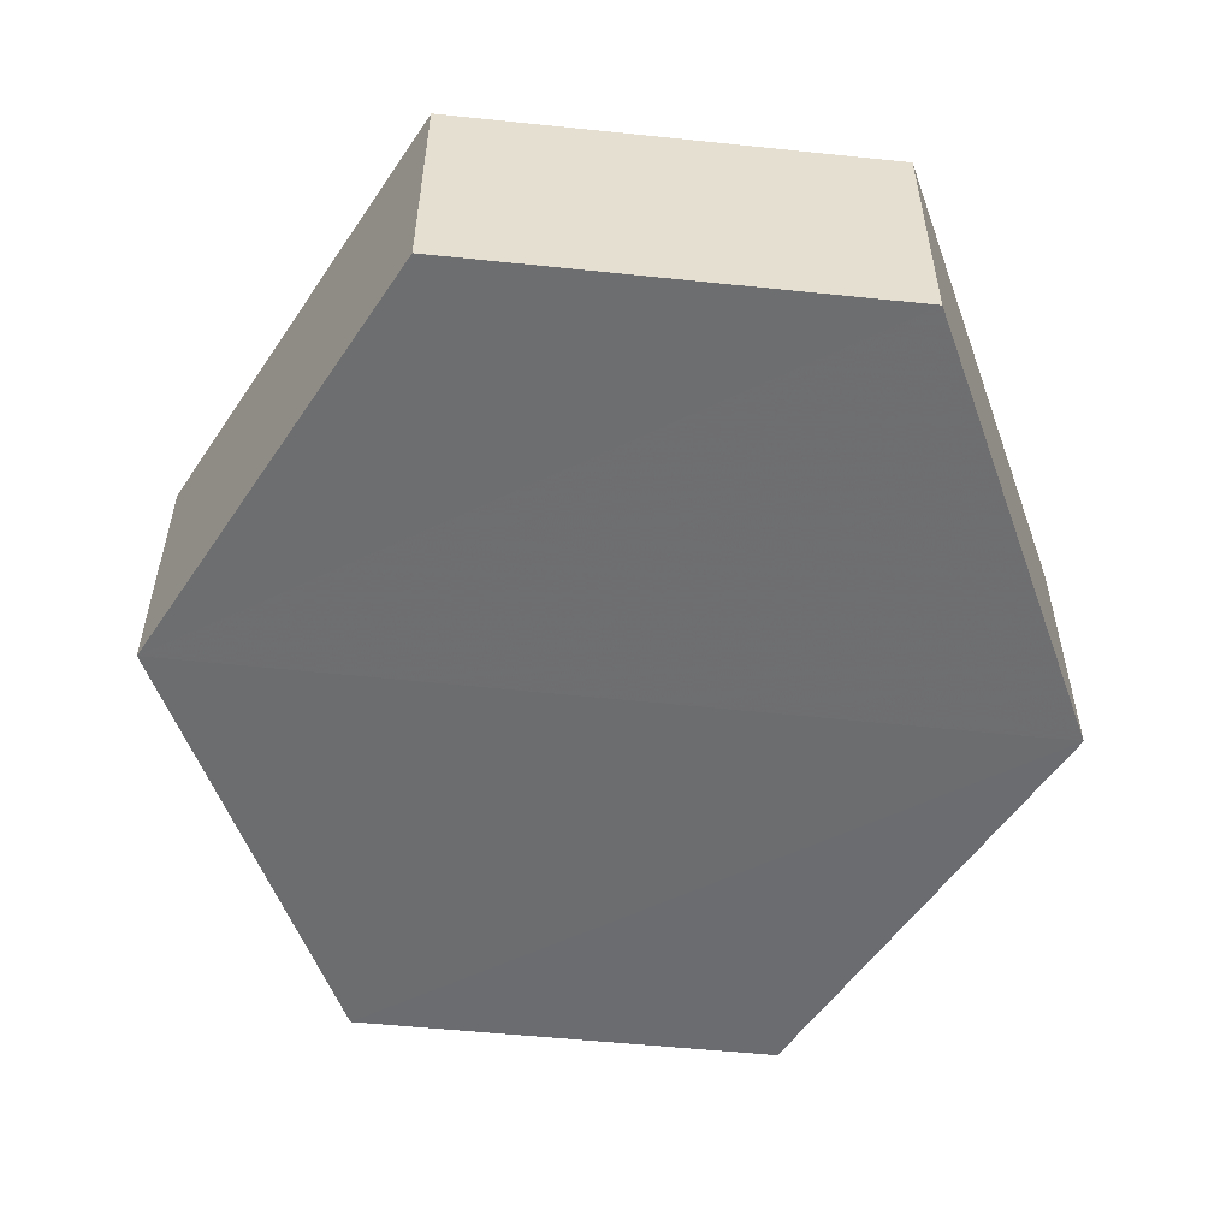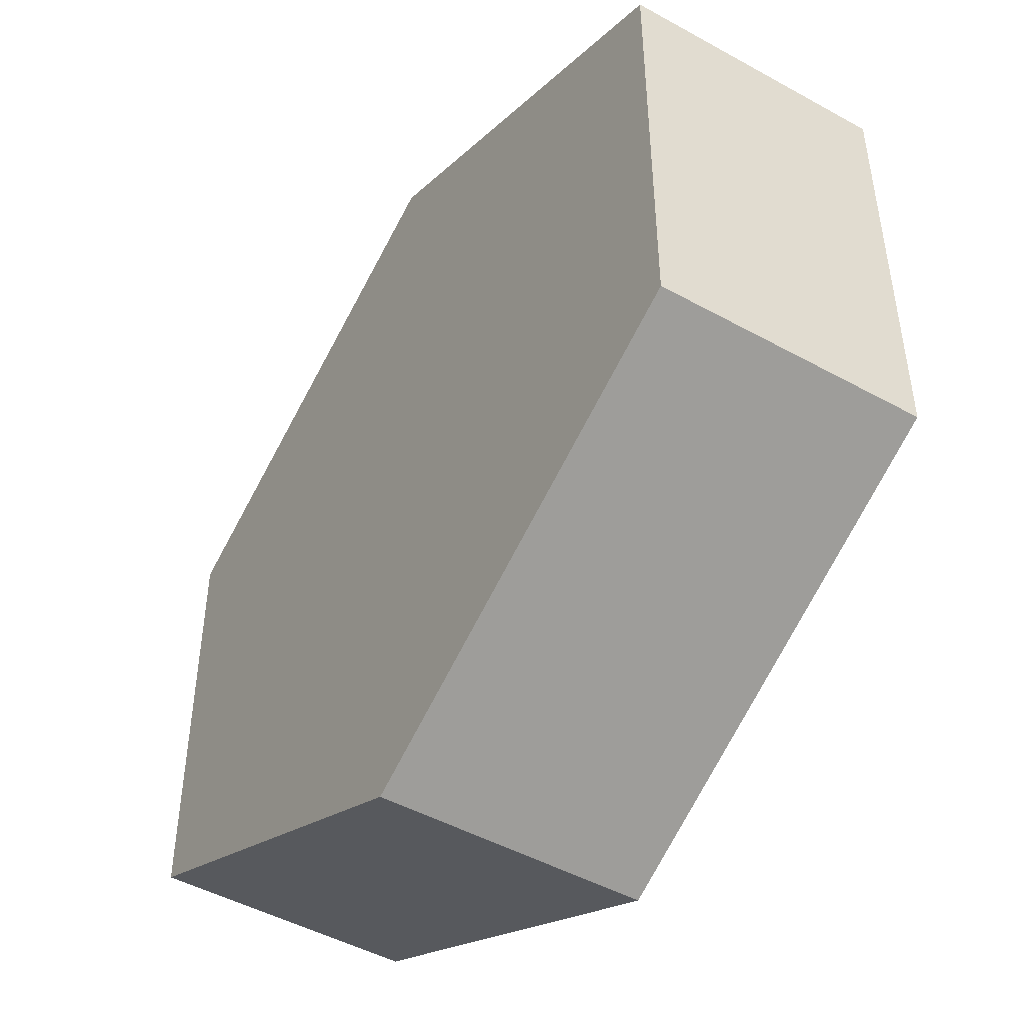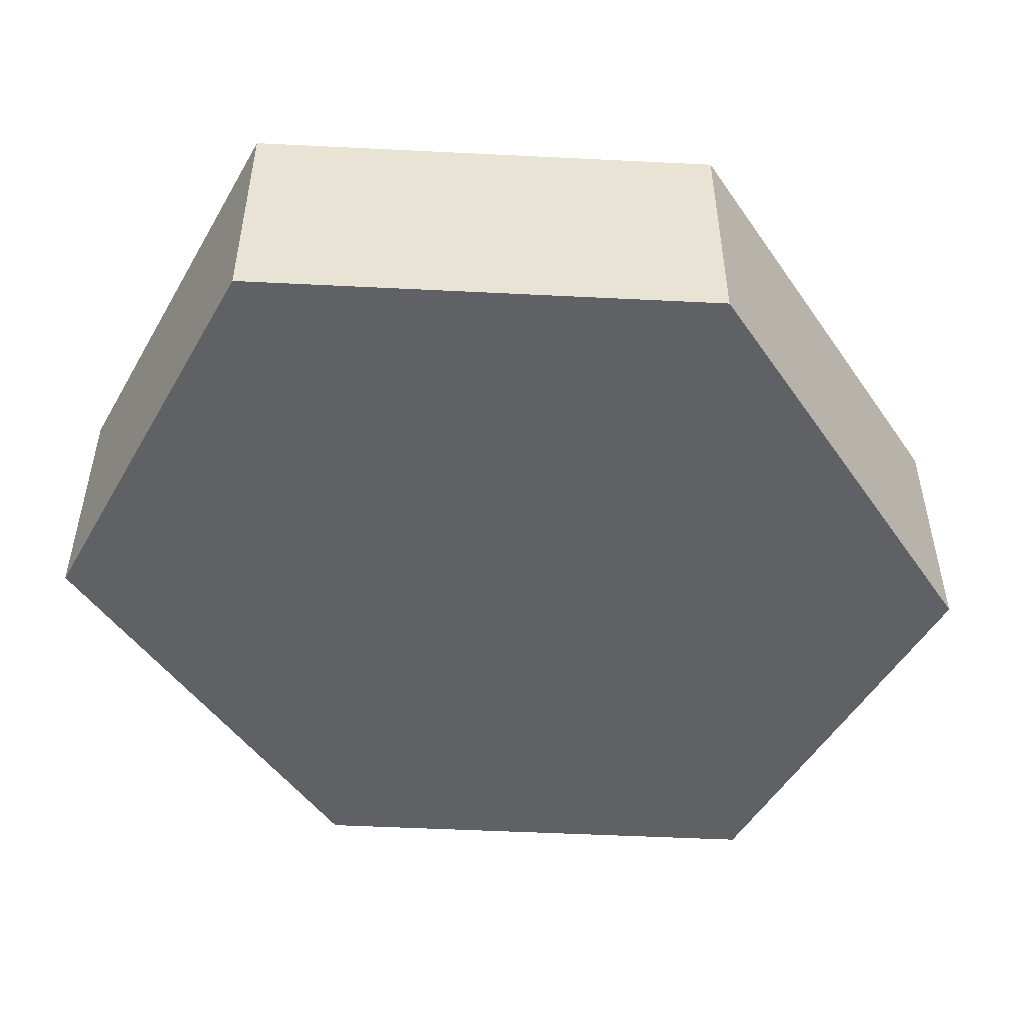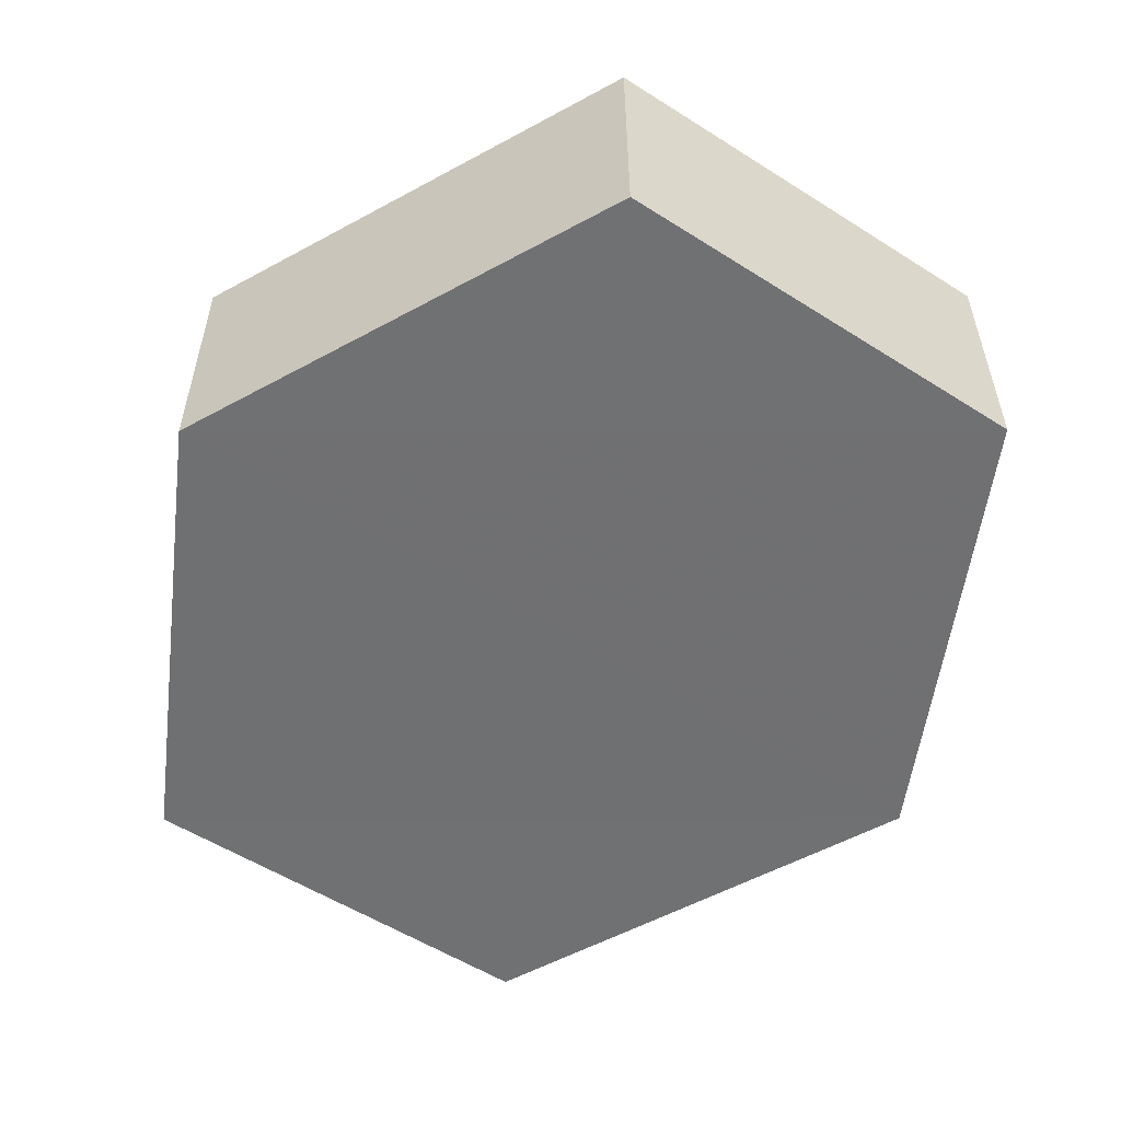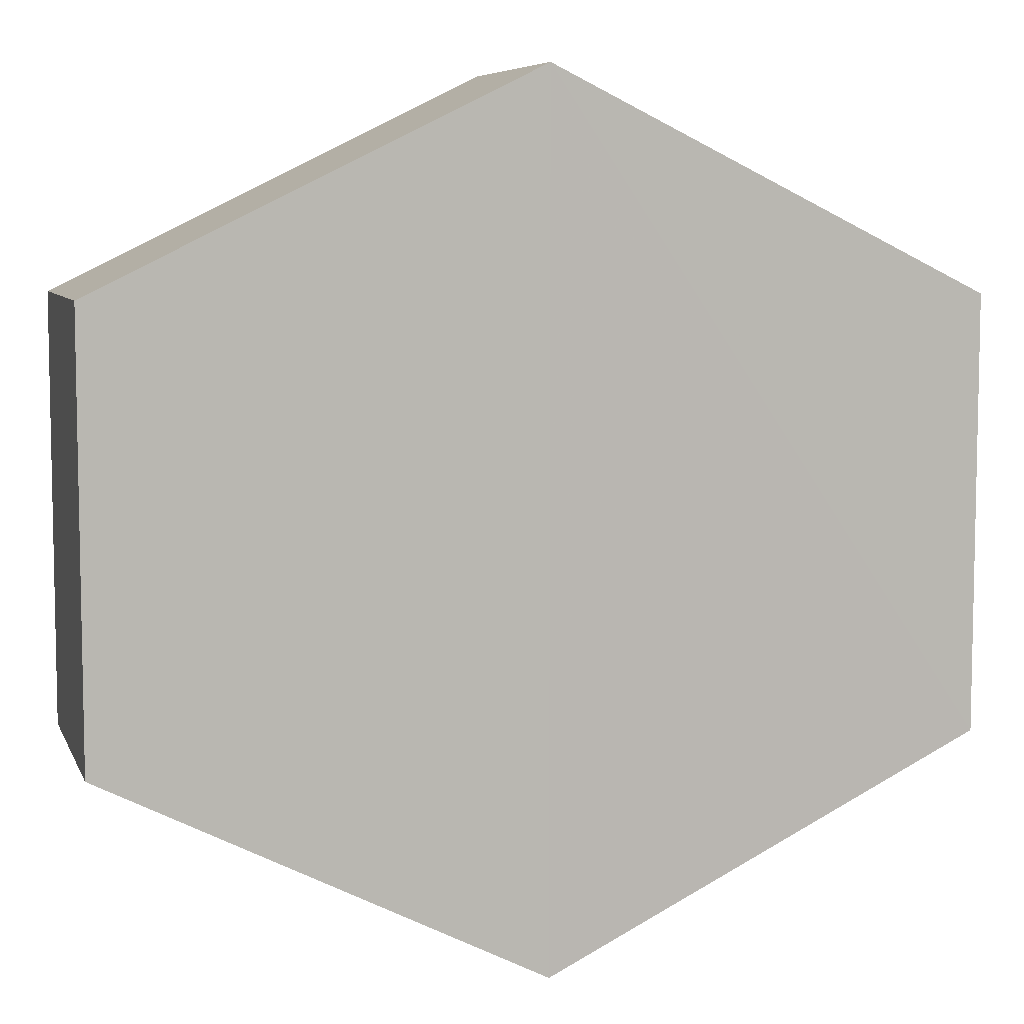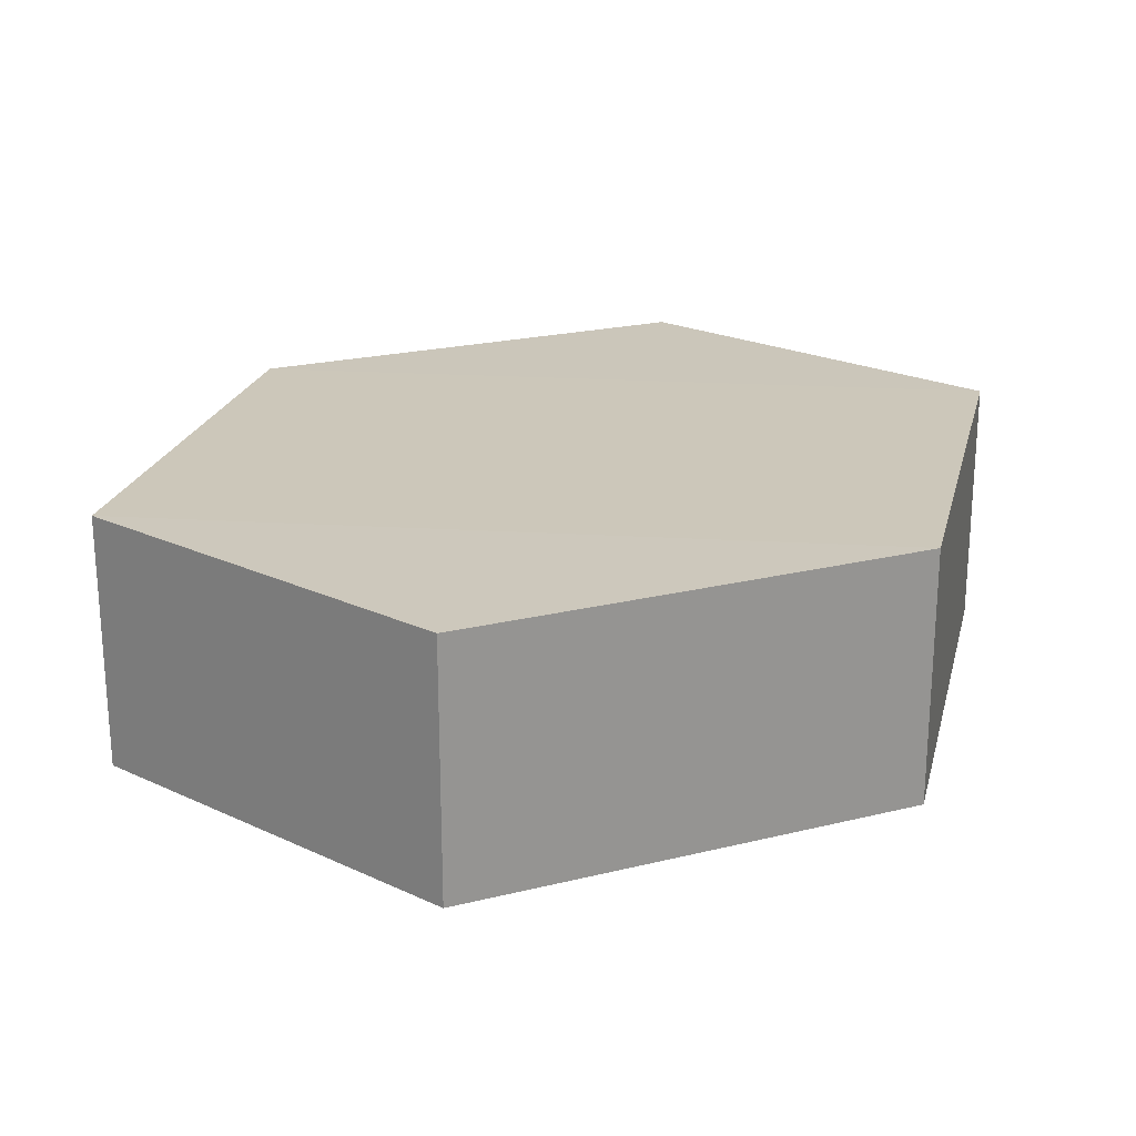
<metadata>
{"format":"obj","ext":"obj","renderer":"f3d","projection":"perspective","resolution":1024,"background":"white","views":[{"elev":-54.2,"azim":83.5,"up":"+Z"},{"elev":-47.6,"azim":58.0,"up":"+Y"},{"elev":-50.2,"azim":-29.5,"up":"+Z"},{"elev":-55.0,"azim":56.3,"up":"+Z"},{"elev":7.3,"azim":-15.2,"up":"+Y"},{"elev":21.5,"azim":129.7,"up":"+Z"}]}
</metadata>
<code>
o 1890
v 2160 1876 12.16
v 2160 1876 12.15
v 2160 1876 12.16
v 2160 1876 12.16
v 2160 1876 12.16
v 2160 1876 12.16
v 2160 1876 12.16
v 2160 1876 12.16
v 2160 1876 12.16
v 2160 1876 12.16
v 2160 1876 12.15
v 2160 1876 12.15
v 2160 1876 12.15
v 2160 1876 12.15
v 2160 1876 12.15
v 2160 1876 12.16
v 2160 1876 12.15
v 2160 1876 12.15
v 2160 1876 12.15
v 2160 1876 12.15
v 2160 1876 12.15
v 2160 1876 12.15
v 2160 1876 12.15
v 2160 1876 12.16
v 2160 1876 12.15
v 2160 1876 12.15
v 2160 1876 12.15
v 2160 1876 12.15
v 2160 1876 12.16
v 2160 1876 12.16
v 2160 1876 12.16
v 2160 1876 12.16
v 2160 1876 12.15
v 2160 1876 12.16
v 2160 1876 12.16
v 2160 1876 12.16
f 1 2 3
f 2 4 5
f 1 6 7
f 7 8 9
f 10 4 8
f 11 8 4
f 6 12 13
f 14 12 15
f 16 13 17
f 18 16 19
f 11 20 21
f 10 21 20
f 22 21 23
f 24 20 25
f 26 24 27
f 26 28 22
f 28 29 30
f 31 29 32
f 33 30 34
f 35 33 36

</code>
